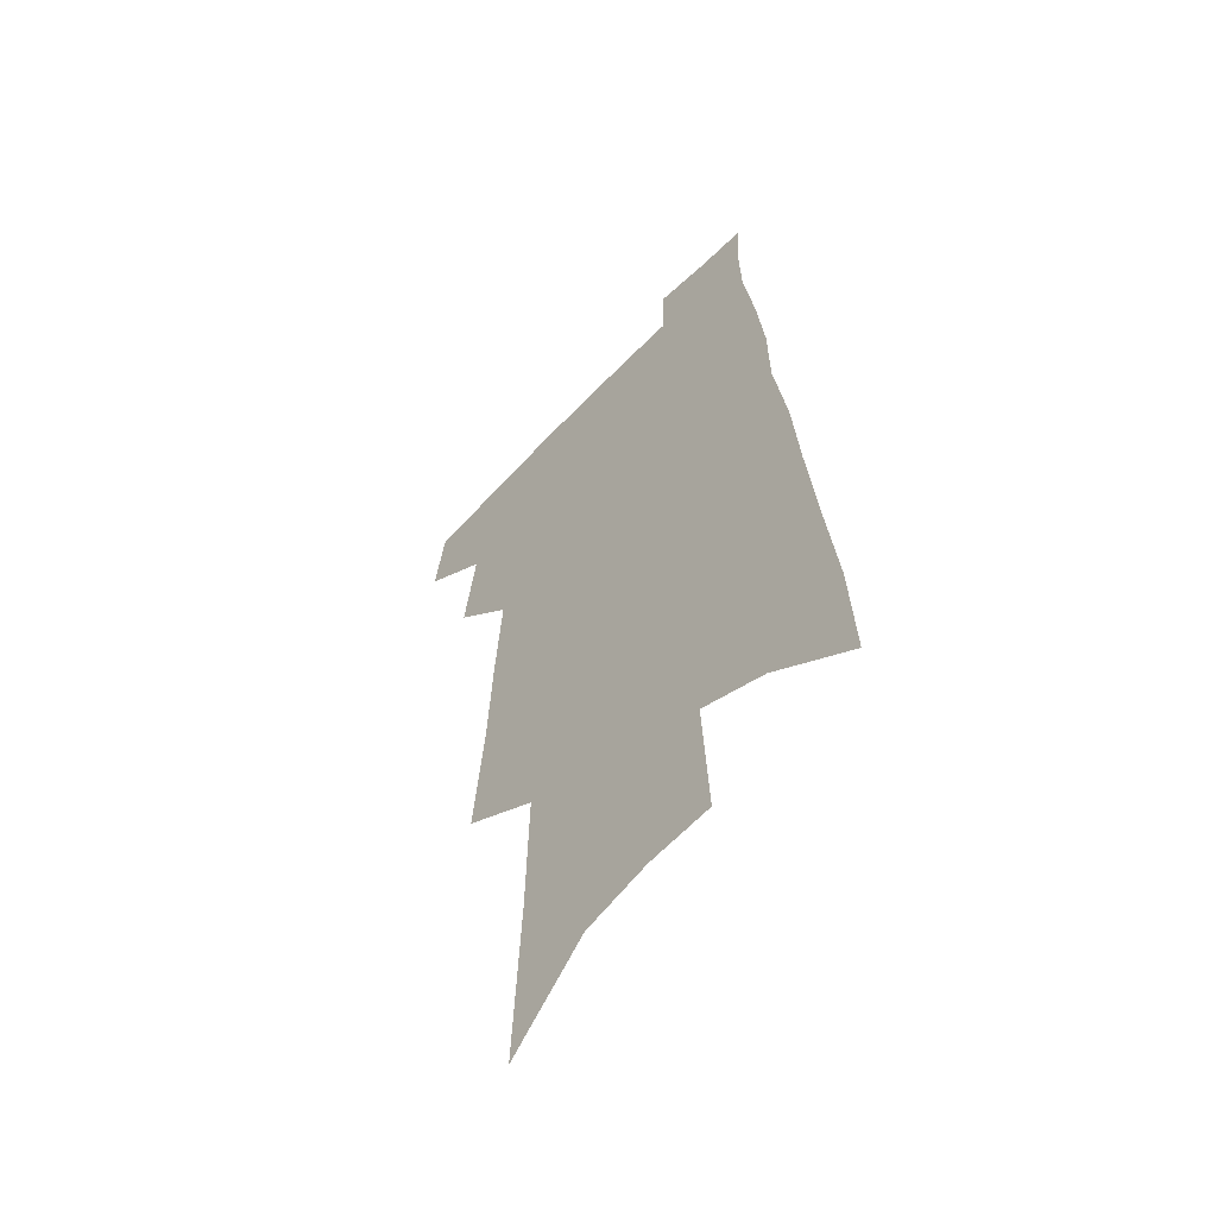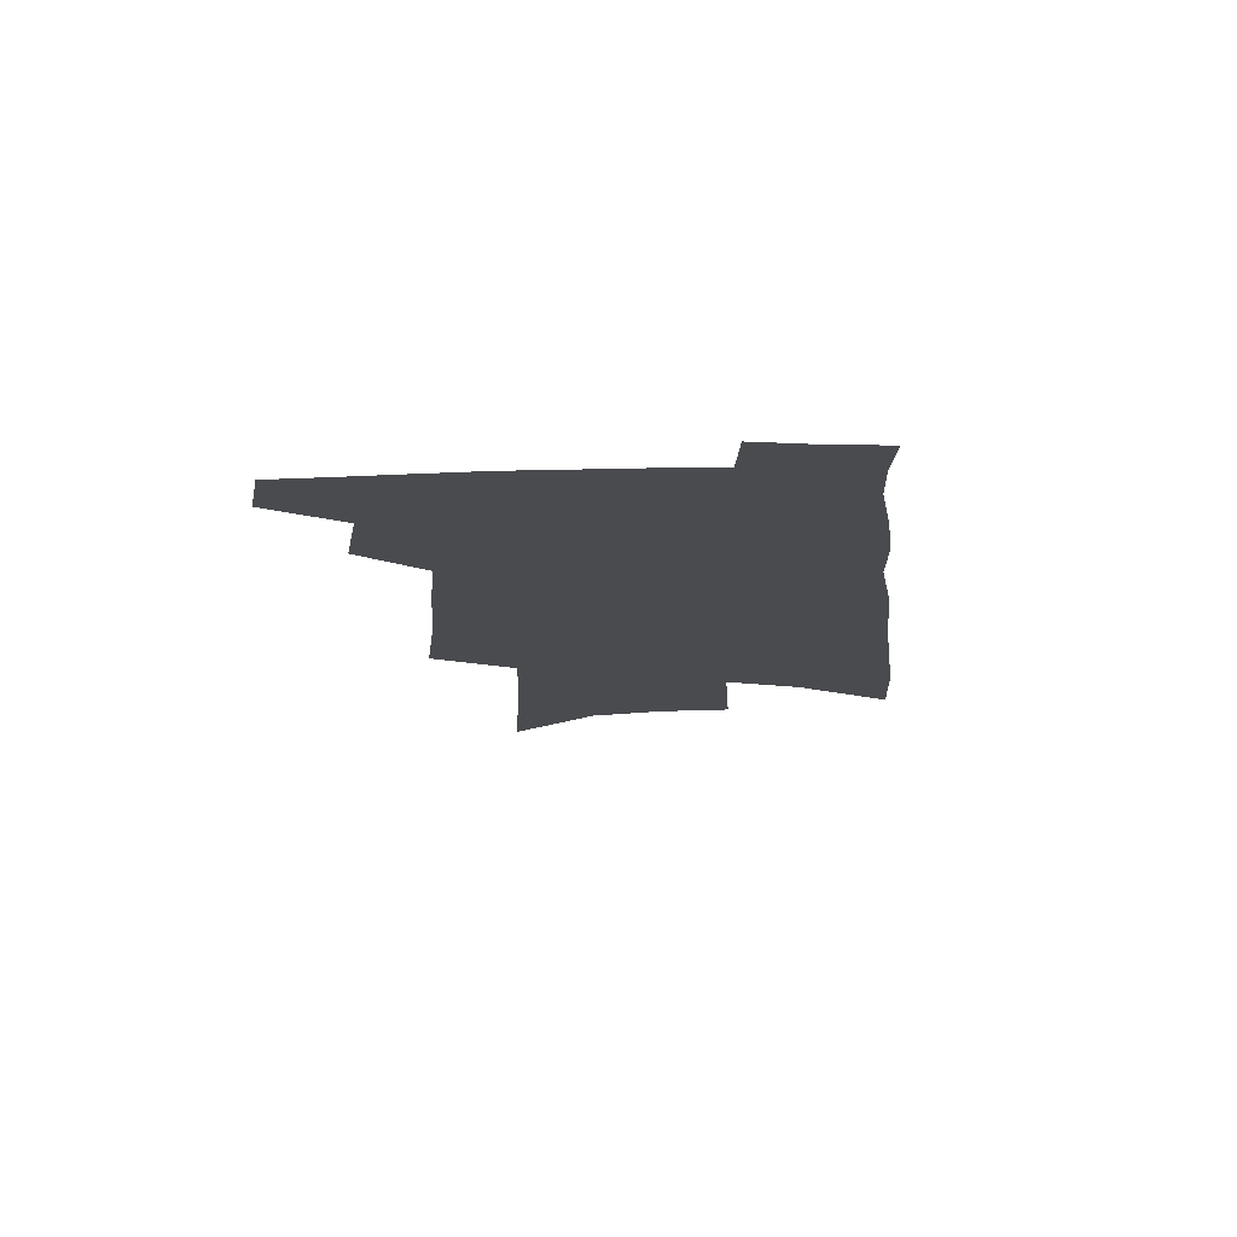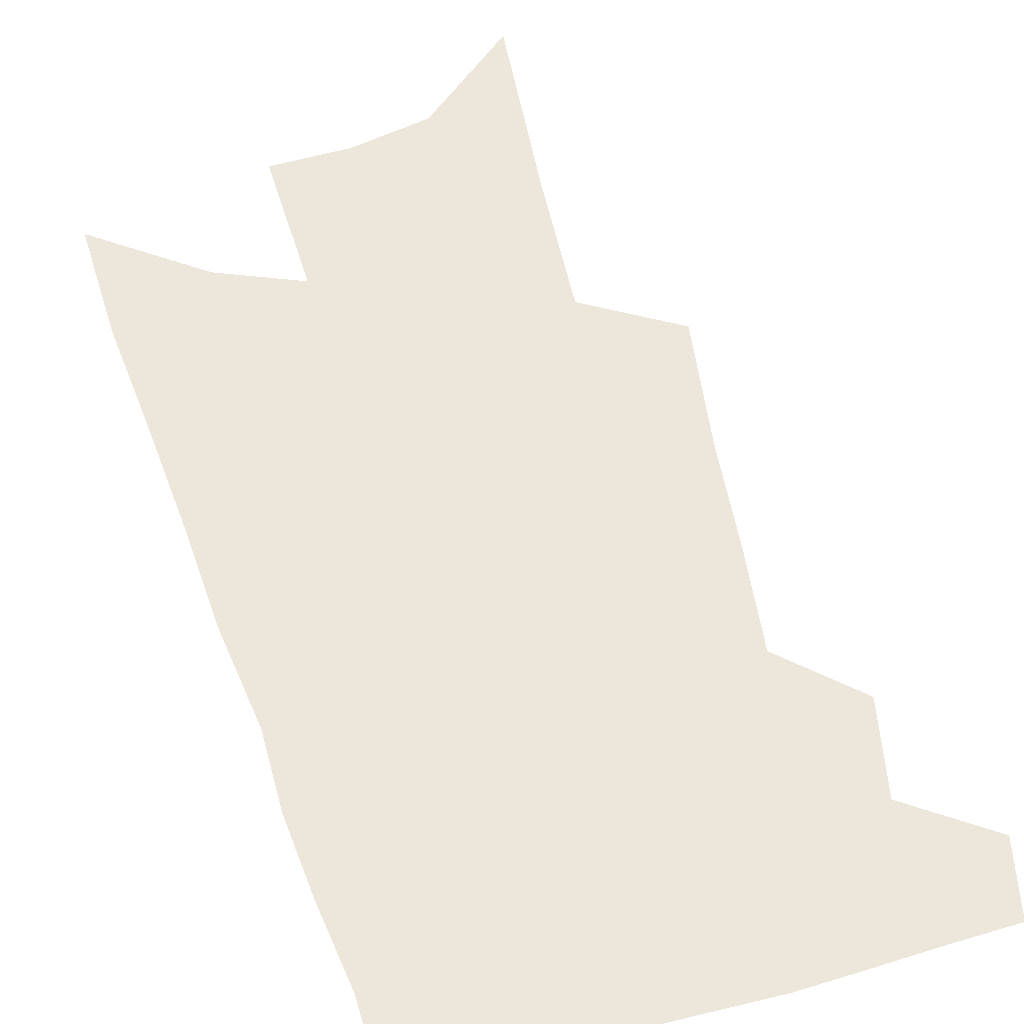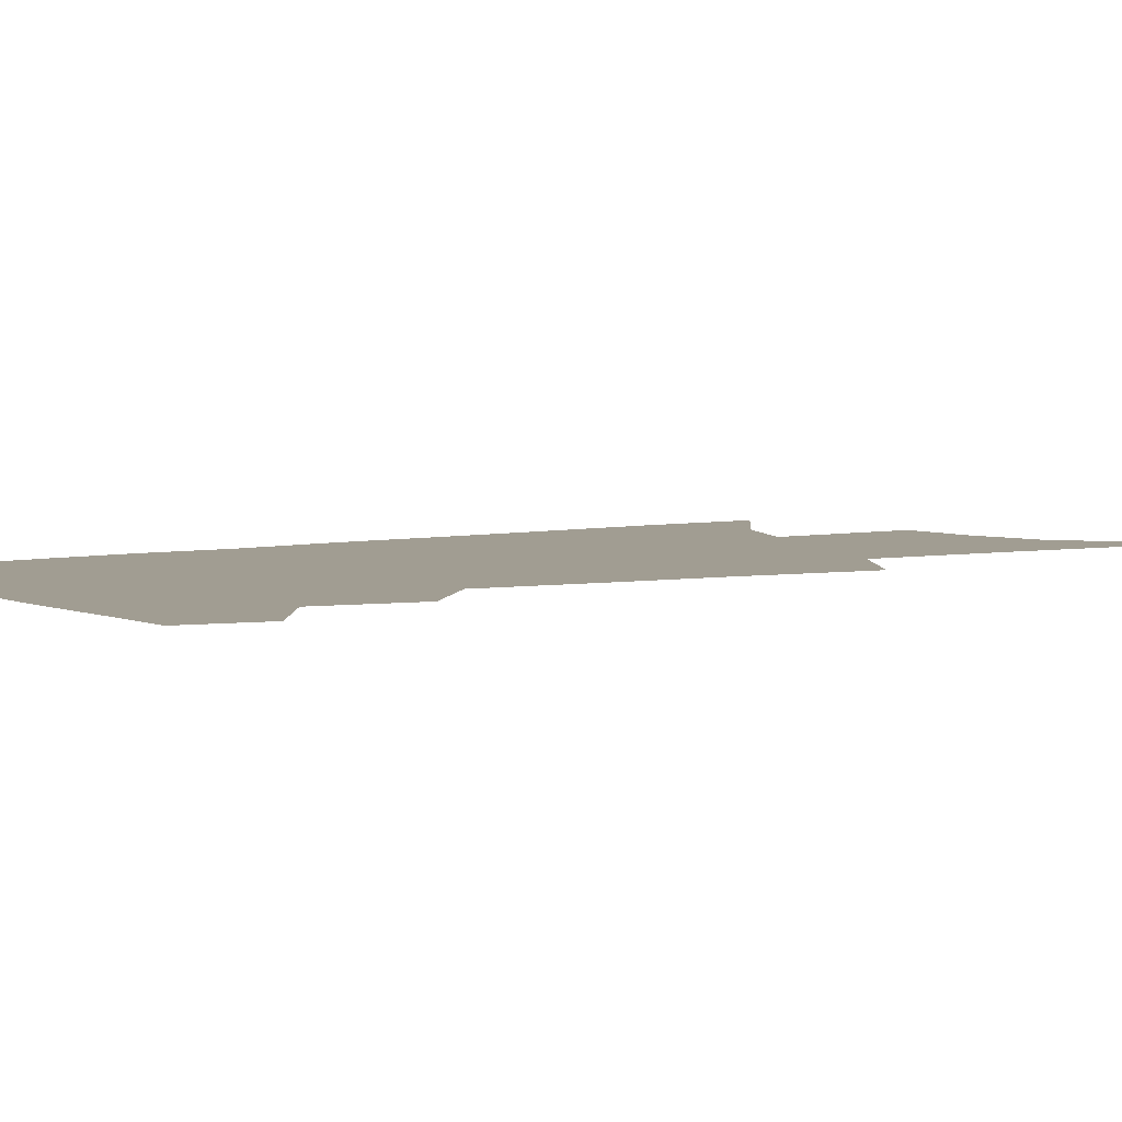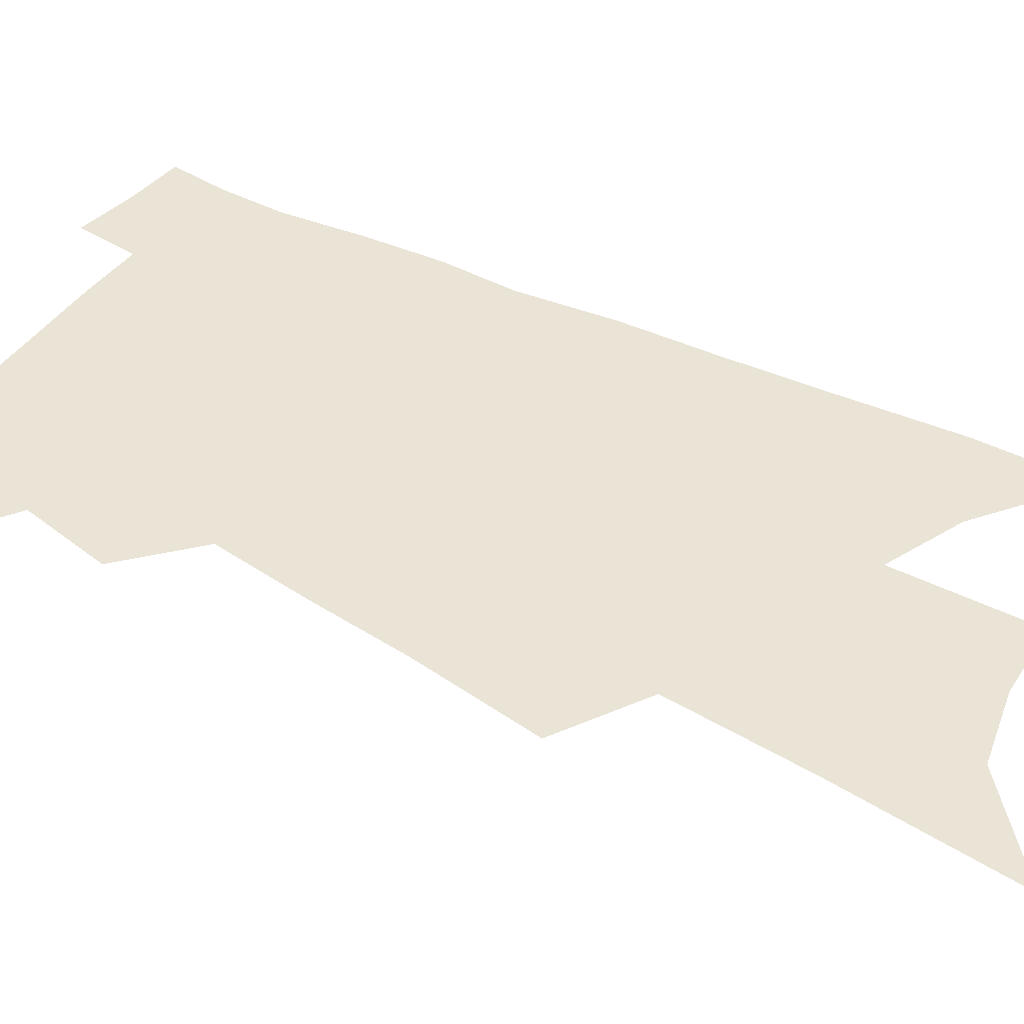
<metadata>
{"format":"obj","ext":"obj","renderer":"f3d","projection":"perspective","resolution":1024,"background":"white","views":[{"elev":-56.3,"azim":47.3,"up":"+Y"},{"elev":75.8,"azim":-0.7,"up":"+Y"},{"elev":53.9,"azim":166.6,"up":"+Z"},{"elev":4.6,"azim":-121.9,"up":"+Z"},{"elev":43.8,"azim":-56.2,"up":"+Z"}]}
</metadata>
<code>
v 514.3 440.1 0
v 518.8 465.3 0
v 536 390.5 0
v 541.1 422.5 0
v 541.6 445.6 0
v 540.3 467 0
v 550.1 252.3 0
v 554.8 298.1 0
v 557 334.9 0
v 560 369.5 0
v 560.8 396.9 0
v 564.1 425.4 0
v 563.8 447.4 0
v 561.7 468.9 0
v 575.9 120.3 0
v 579.3 185.2 0
v 580.7 235.2 0
v 581.8 277.4 0
v 583.2 315.5 0
v 583.6 347.5 0
v 584.6 377.6 0
v 585.8 404.9 0
v 586 427.9 0
v 586 449.1 0
v 583.4 470.8 0
v 607.4 150.6 0
v 607.5 205.7 0
v 606.4 246.5 0
v 606.6 288 0
v 606.2 321.1 0
v 606.1 352.1 0
v 606.3 380.5 0
v 606.8 406.9 0
v 606.7 428.7 0
v 606.6 450.2 0
v 605.7 471.3 0
v 634 157.5 0
v 632.4 212.4 0
v 630.6 252.9 0
v 629.5 288.2 0
v 628.5 323.6 0
v 627.8 354.4 0
v 627.4 382.4 0
v 627.2 407.5 0
v 627.3 429.4 0
v 627.5 450.8 0
v 627 471.8 0
v 660.4 159.2 0
v 657.7 208.4 0
v 654.8 250.6 0
v 652.4 288.4 0
v 650.9 320.7 0
v 649.7 352 0
v 648.6 380.2 0
v 647.8 405.9 0
v 647.7 428.9 0
v 647.8 450.9 0
v 648.6 471.4 0
v 649.6 493.6 0
v 685.4 198.1 0
v 681.6 240.5 0
v 678 279.3 0
v 674.4 315.4 0
v 674.1 344.2 0
v 671.3 374.9 0
v 670 401.5 0
v 668.9 426.4 0
v 668.1 449.8 0
v 668.9 470.2 0
v 671.2 490.3 0
v 720.6 173.8 0
v 718.3 213.8 0
v 713.2 255.5 0
v 709 293.3 0
v 705.9 326.9 0
v 700.3 361.7 0
v 699.6 388.7 0
v 696.2 416.8 0
v 691.6 445.1 0
v 690.5 467.8 0
v 691.6 488.7 0
f 4 5 1
f 1 5 2
f 5 6 2
f 10 11 3
f 3 11 4
f 11 12 4
f 4 12 5
f 12 13 5
f 5 13 6
f 13 14 6
f 17 18 7
f 7 18 8
f 18 19 8
f 8 19 9
f 19 20 9
f 9 20 10
f 20 21 10
f 10 21 11
f 21 22 11
f 11 22 12
f 22 23 12
f 12 23 13
f 23 24 13
f 13 24 14
f 24 25 14
f 15 26 16
f 26 27 16
f 16 27 17
f 27 28 17
f 17 28 18
f 28 29 18
f 18 29 19
f 29 30 19
f 19 30 20
f 30 31 20
f 20 31 21
f 31 32 21
f 21 32 22
f 32 33 22
f 22 33 23
f 33 34 23
f 23 34 24
f 34 35 24
f 24 35 25
f 35 36 25
f 26 37 27
f 37 38 27
f 27 38 28
f 38 39 28
f 28 39 29
f 39 40 29
f 29 40 30
f 40 41 30
f 30 41 31
f 41 42 31
f 31 42 32
f 42 43 32
f 32 43 33
f 43 44 33
f 33 44 34
f 44 45 34
f 34 45 35
f 45 46 35
f 35 46 36
f 46 47 36
f 37 48 38
f 48 49 38
f 38 49 39
f 49 50 39
f 39 50 40
f 50 51 40
f 40 51 41
f 51 52 41
f 41 52 42
f 52 53 42
f 42 53 43
f 53 54 43
f 43 54 44
f 54 55 44
f 44 55 45
f 55 56 45
f 45 56 46
f 56 57 46
f 46 57 47
f 57 58 47
f 49 60 50
f 60 61 50
f 50 61 51
f 61 62 51
f 51 62 52
f 62 63 52
f 52 63 53
f 63 64 53
f 53 64 54
f 64 65 54
f 54 65 55
f 65 66 55
f 55 66 56
f 66 67 56
f 56 67 57
f 67 68 57
f 57 68 58
f 68 69 58
f 58 69 59
f 69 70 59
f 60 71 61
f 71 72 61
f 61 72 62
f 72 73 62
f 62 73 63
f 73 74 63
f 63 74 64
f 74 75 64
f 64 75 65
f 75 76 65
f 65 76 66
f 76 77 66
f 66 77 67
f 77 78 67
f 67 78 68
f 78 79 68
f 68 79 69
f 79 80 69
f 69 80 70
f 80 81 70

</code>
